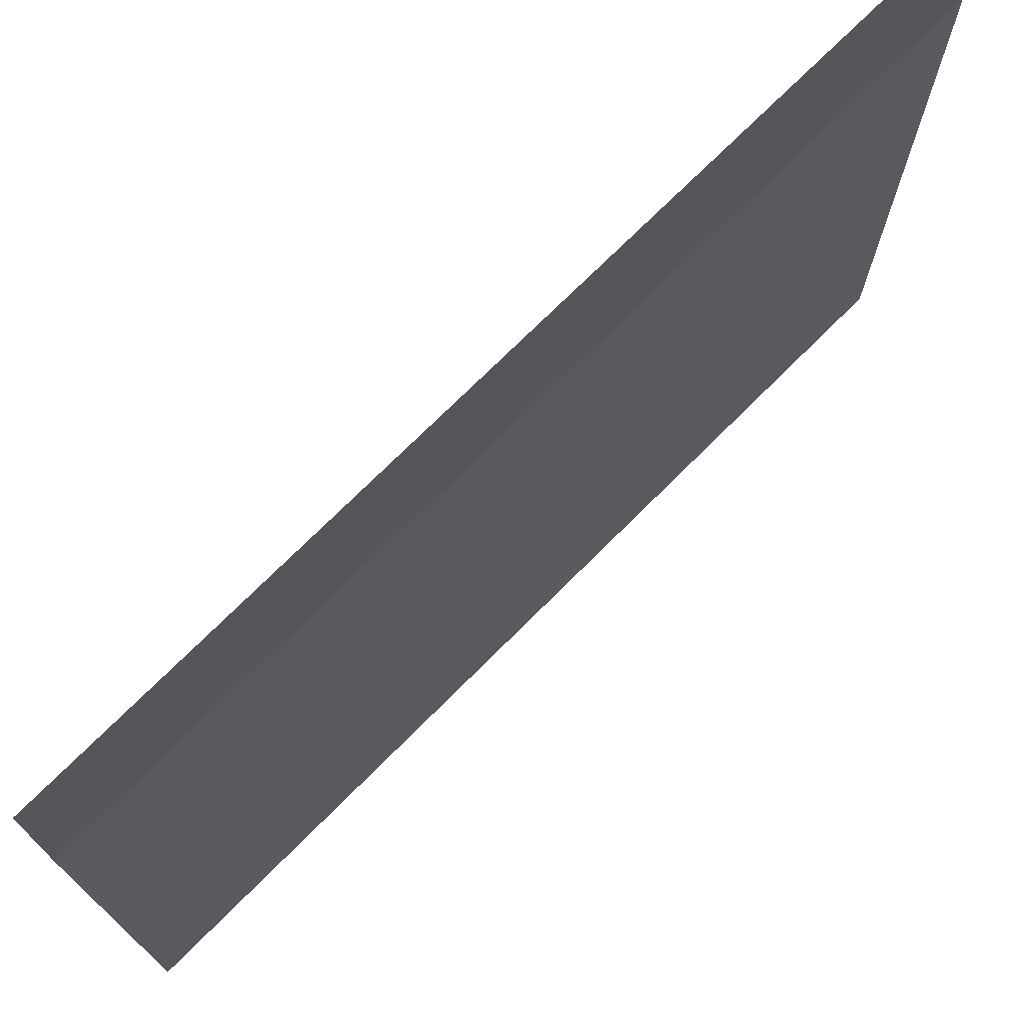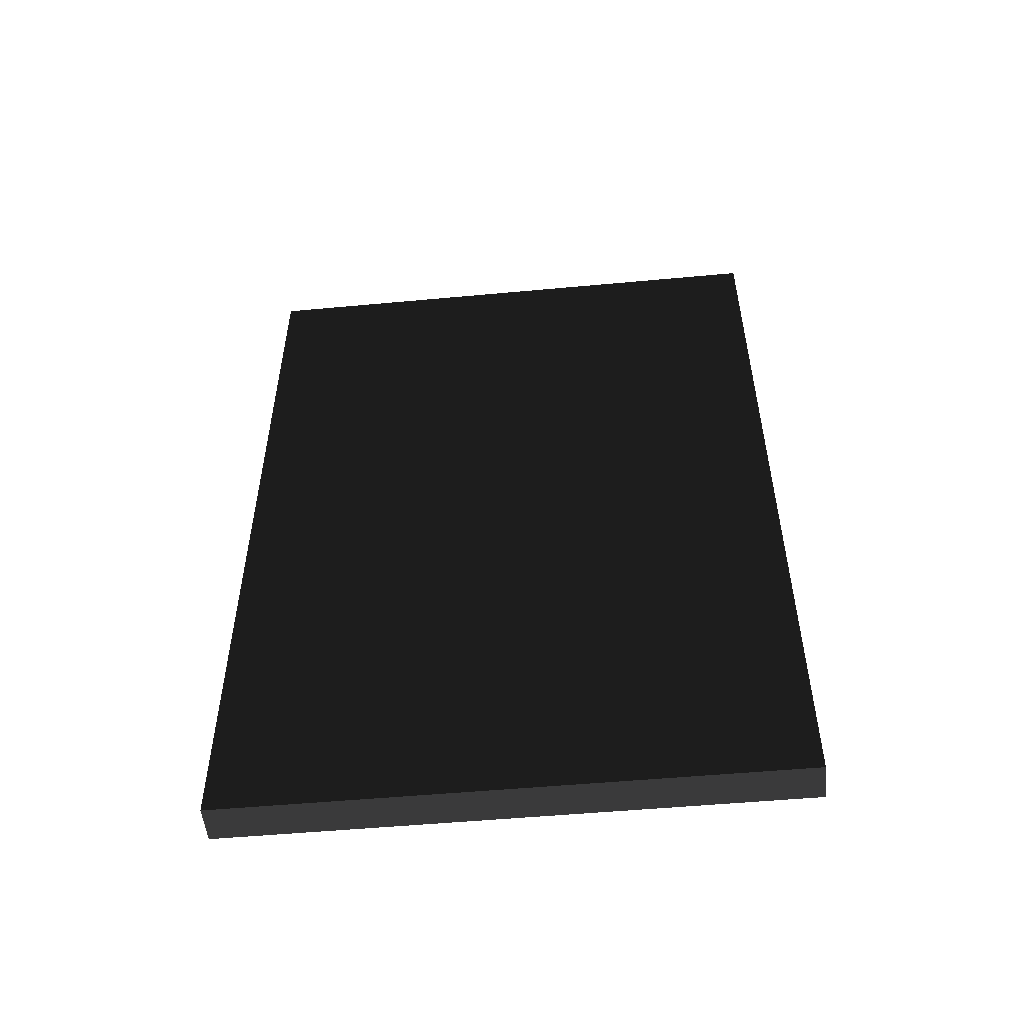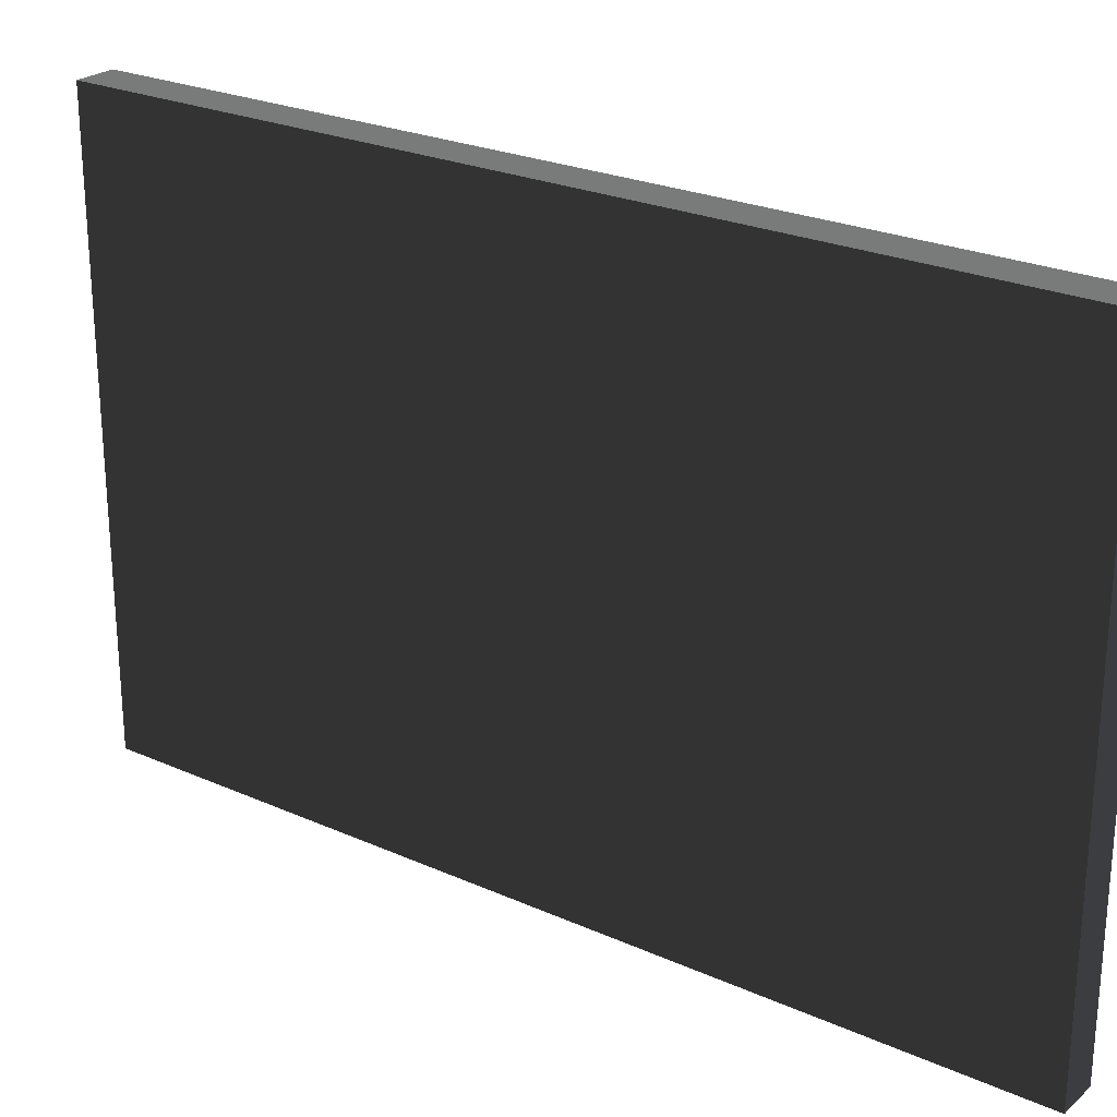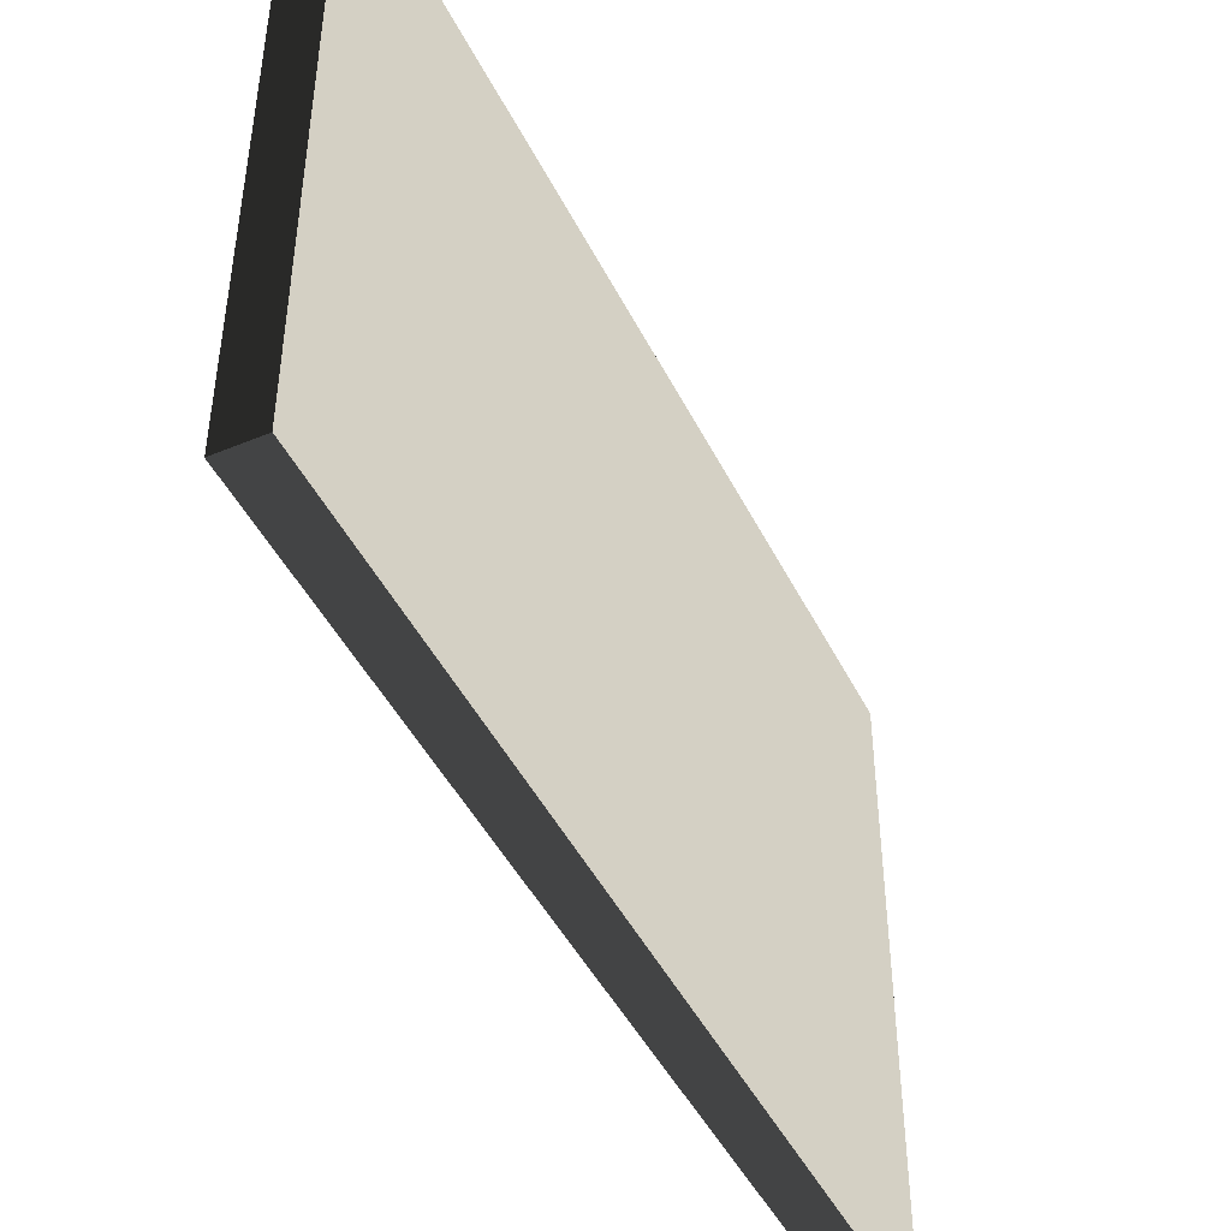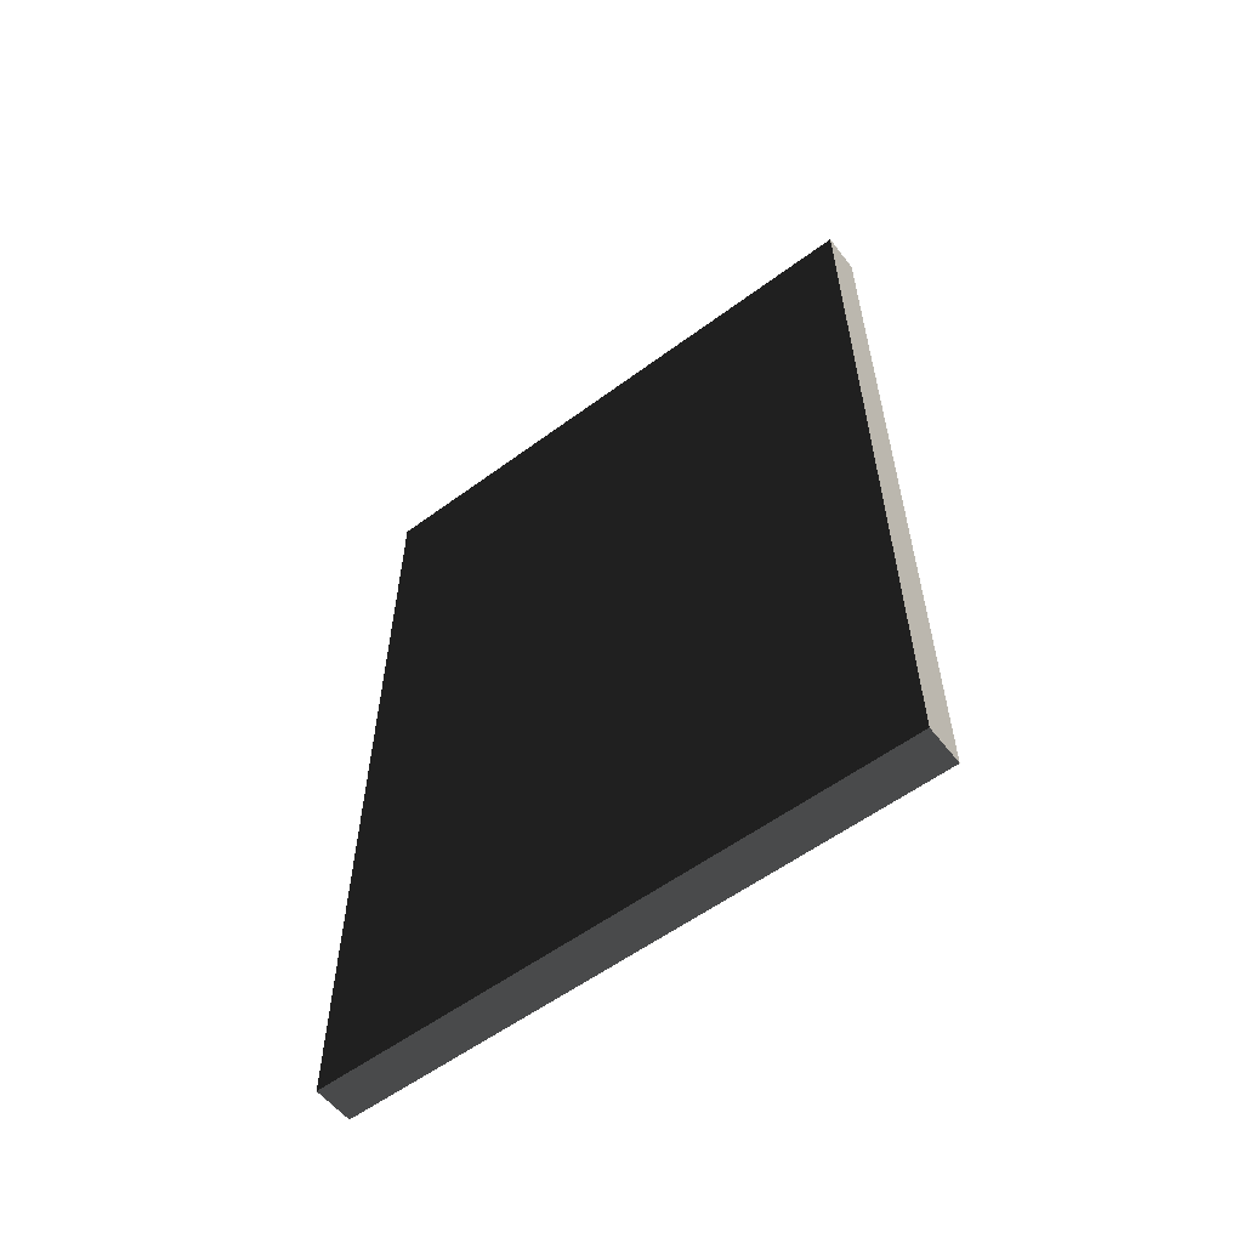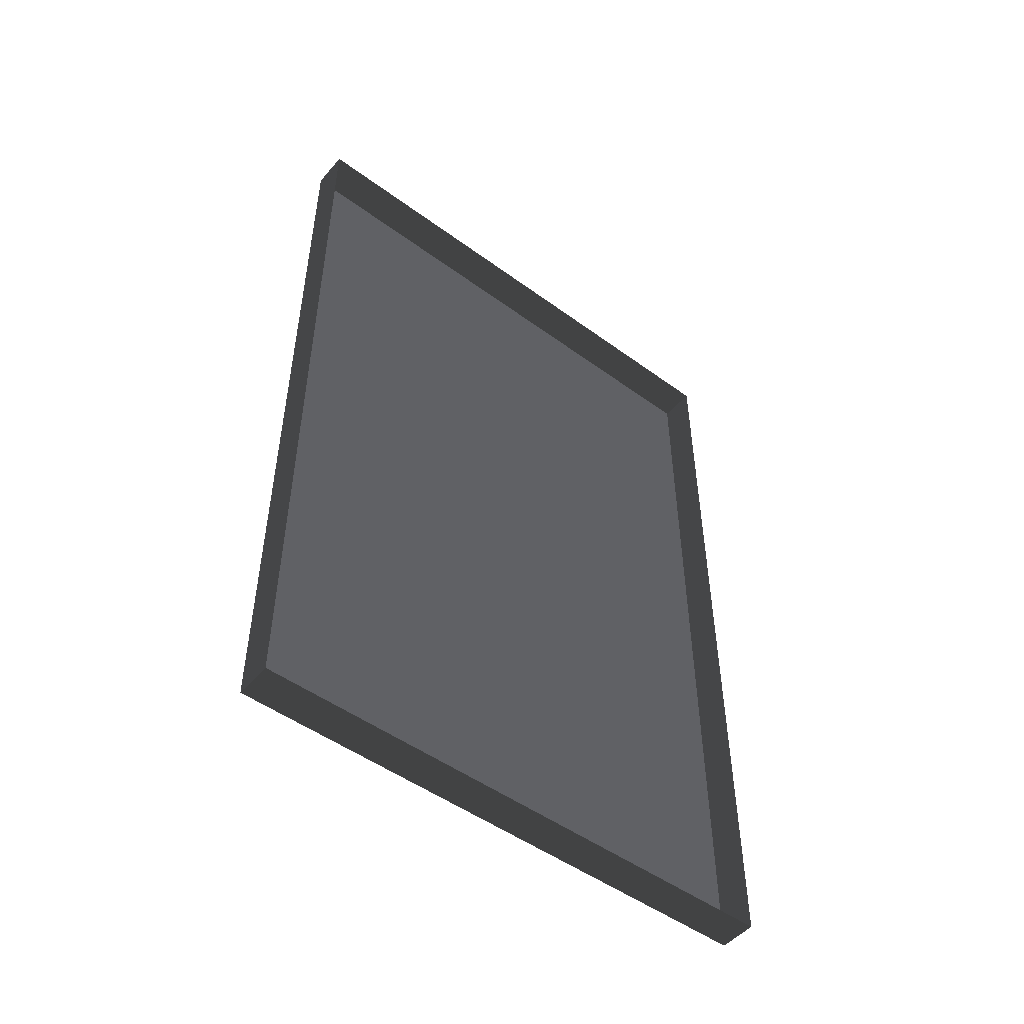
<metadata>
{"format":"obj","ext":"obj","renderer":"f3d","projection":"perspective","resolution":1024,"background":"white","views":[{"elev":72.8,"azim":44.9,"up":"+Y"},{"elev":-52.1,"azim":95.7,"up":"+Z"},{"elev":24.7,"azim":126.1,"up":"+Y"},{"elev":-46.1,"azim":25.5,"up":"+Y"},{"elev":-57.5,"azim":127.5,"up":"+Z"},{"elev":-49.7,"azim":-128.9,"up":"+Z"}]}
</metadata>
<code>
v -0.9378 0.7388 -0.1923
v -0.9378 0.7388 -2.463
v -0.9378 -0.7529 -2.463
v -0.9378 -0.7529 -0.1923
v -0.9378 0.7388 -0.1923
v -0.9378 -0.7529 -0.1923
v -1.039 -0.7529 -0.1923
v -1.039 0.7388 -0.1923
v -0.9378 -0.7529 -0.1923
v -0.9378 -0.7529 -2.463
v -1.039 -0.7529 -2.463
v -1.039 -0.7529 -0.1923
v -0.9378 0.7388 -2.463
v -0.9378 0.7388 -0.1923
v -1.039 0.7388 -0.1923
v -1.039 0.7388 -2.463
v -0.9378 -0.7529 -2.463
v -0.9378 0.7388 -2.463
v -1.039 0.7388 -2.463
v -1.039 -0.7529 -2.463
g Building.039_38159_586
f 1 3 2
f 1 4 3
f 5 7 6
f 5 8 7
f 9 11 10
f 9 12 11
f 13 15 14
f 13 16 15
f 17 19 18
f 17 20 19

</code>
